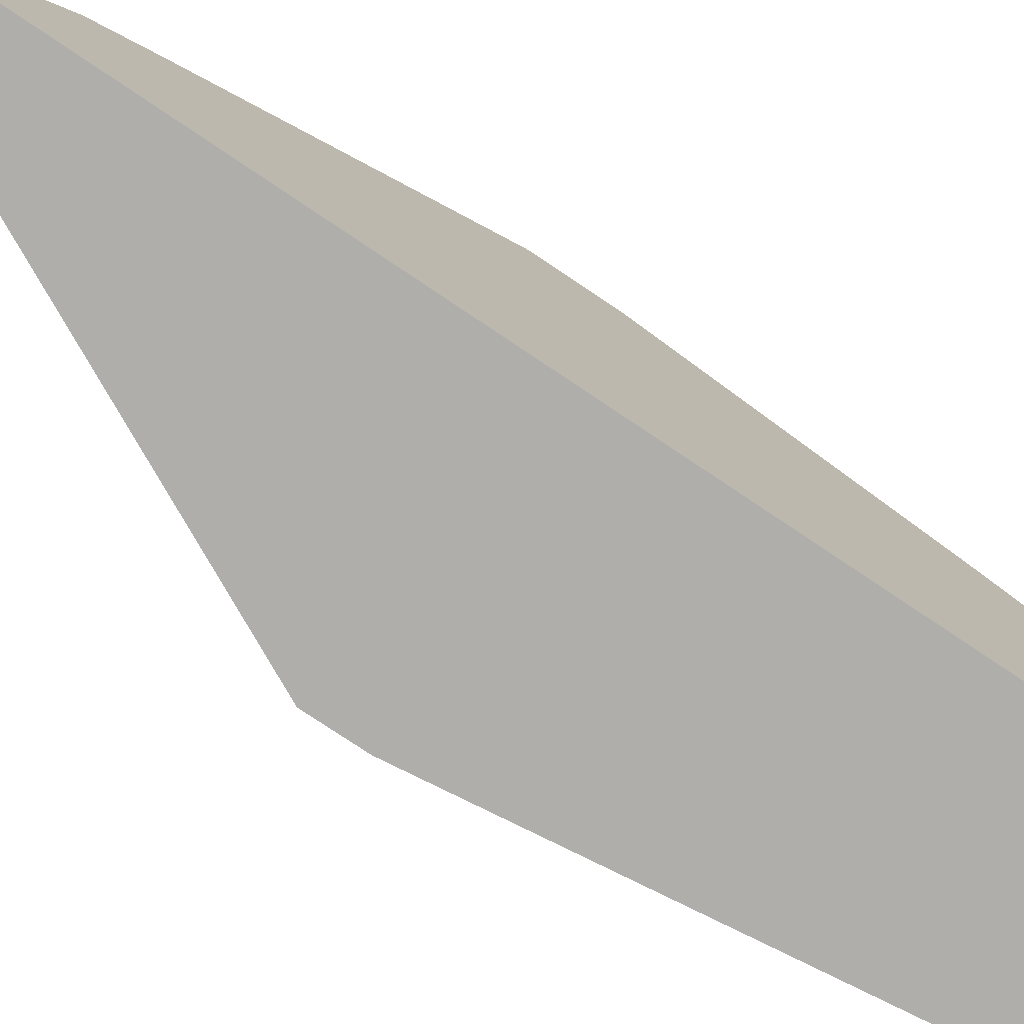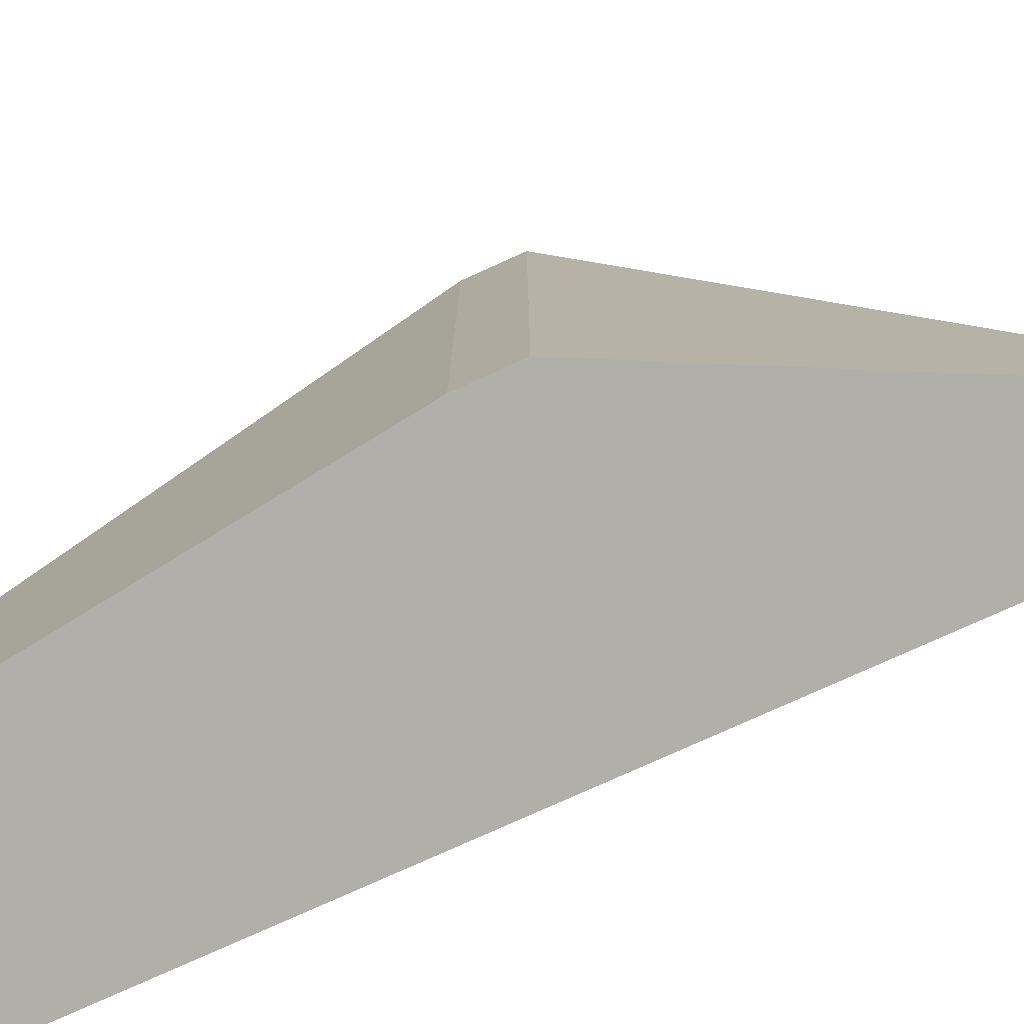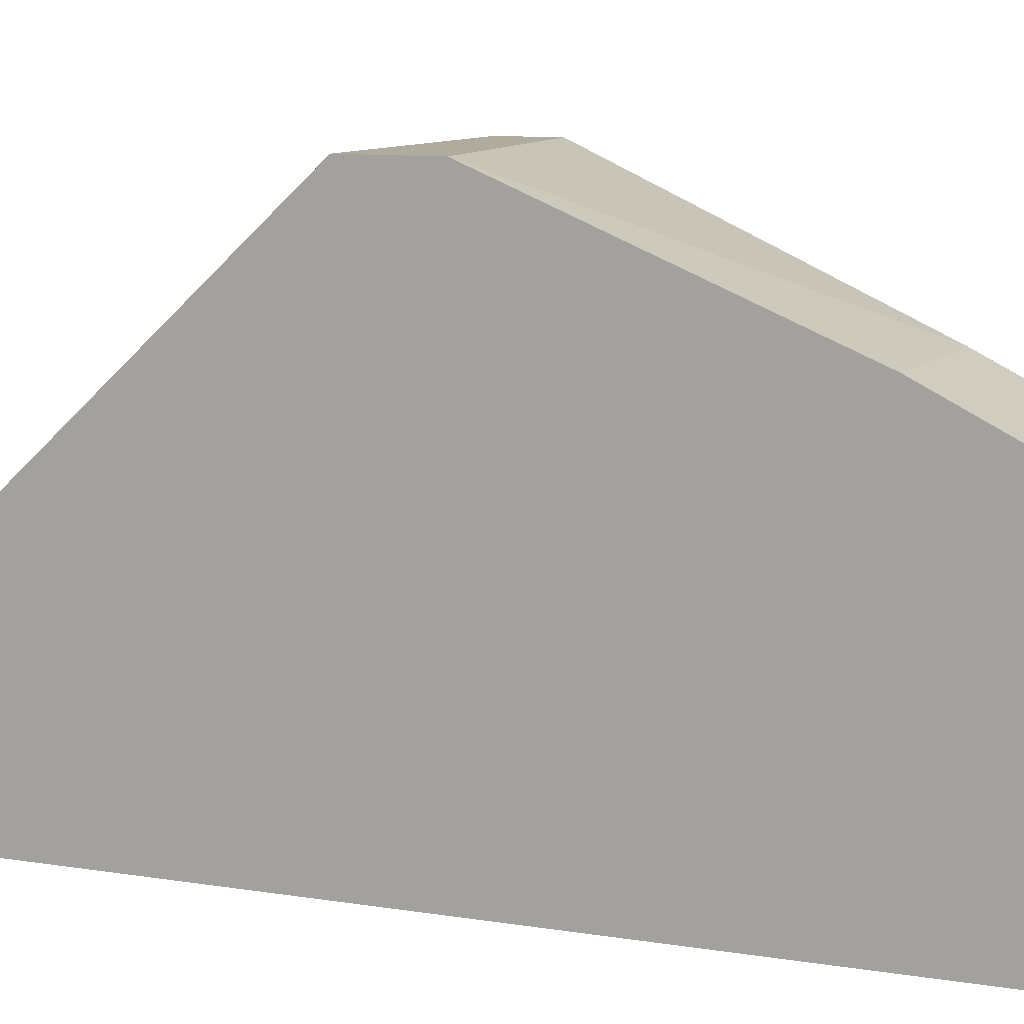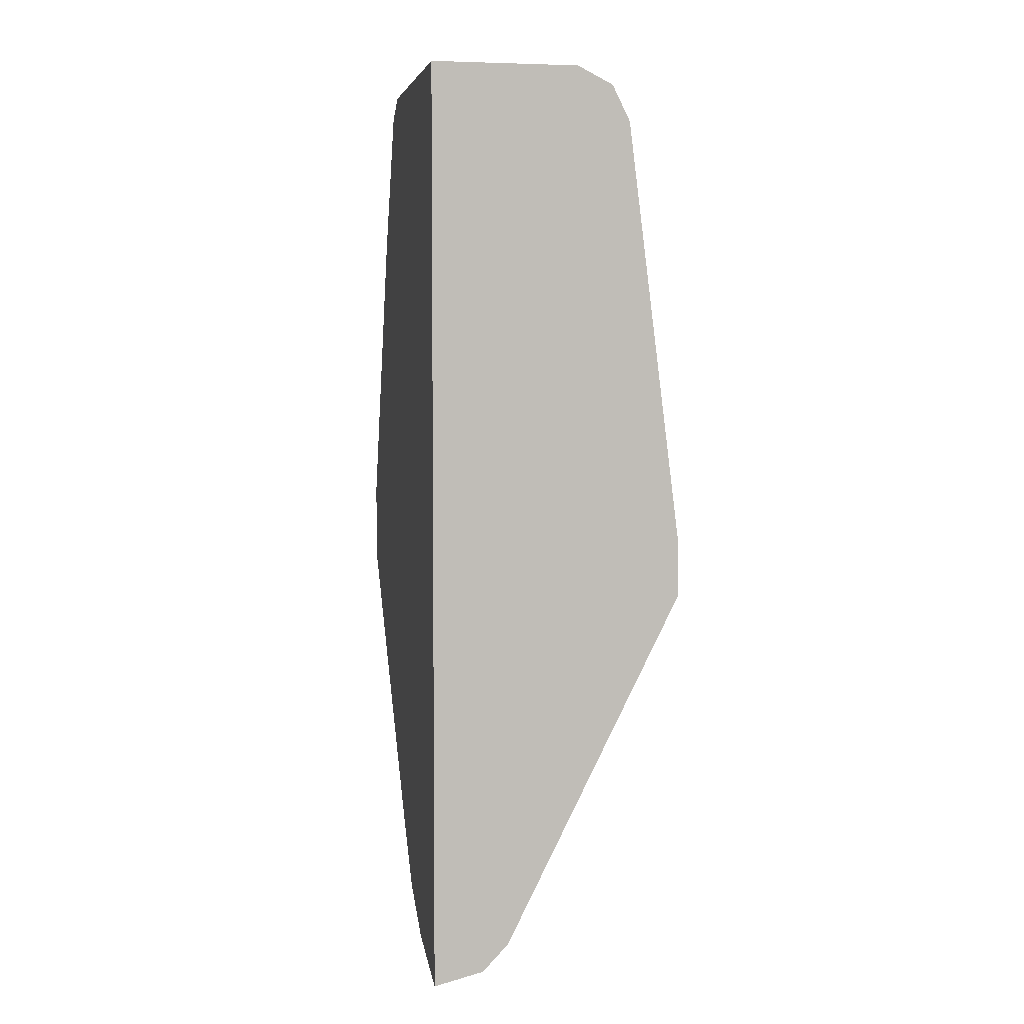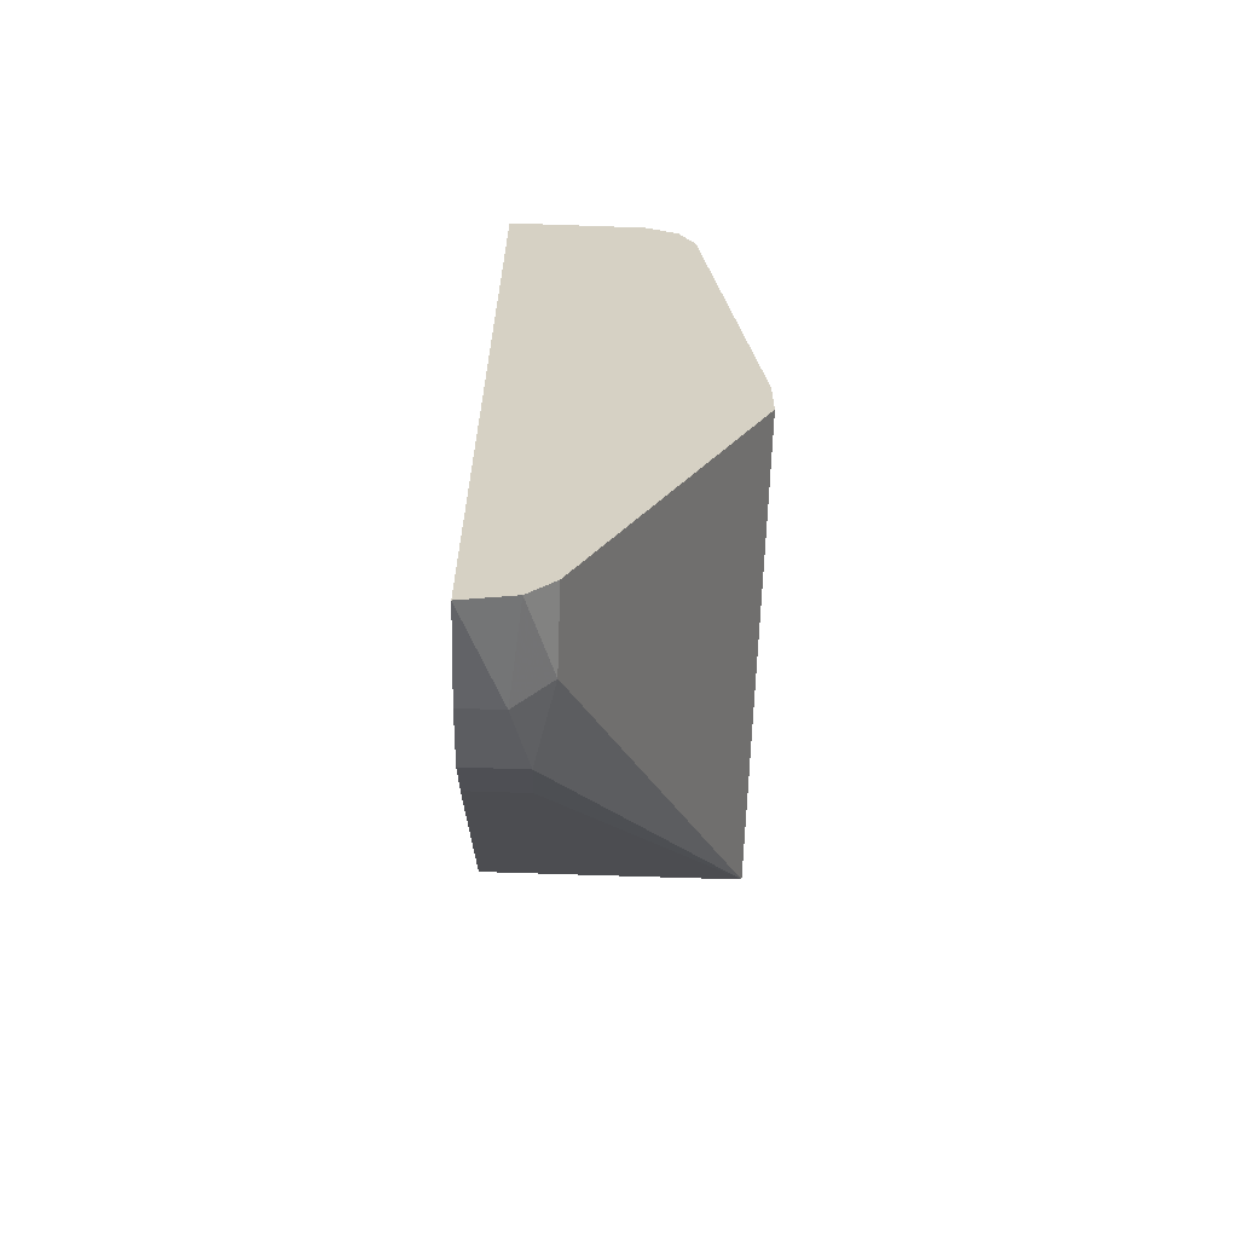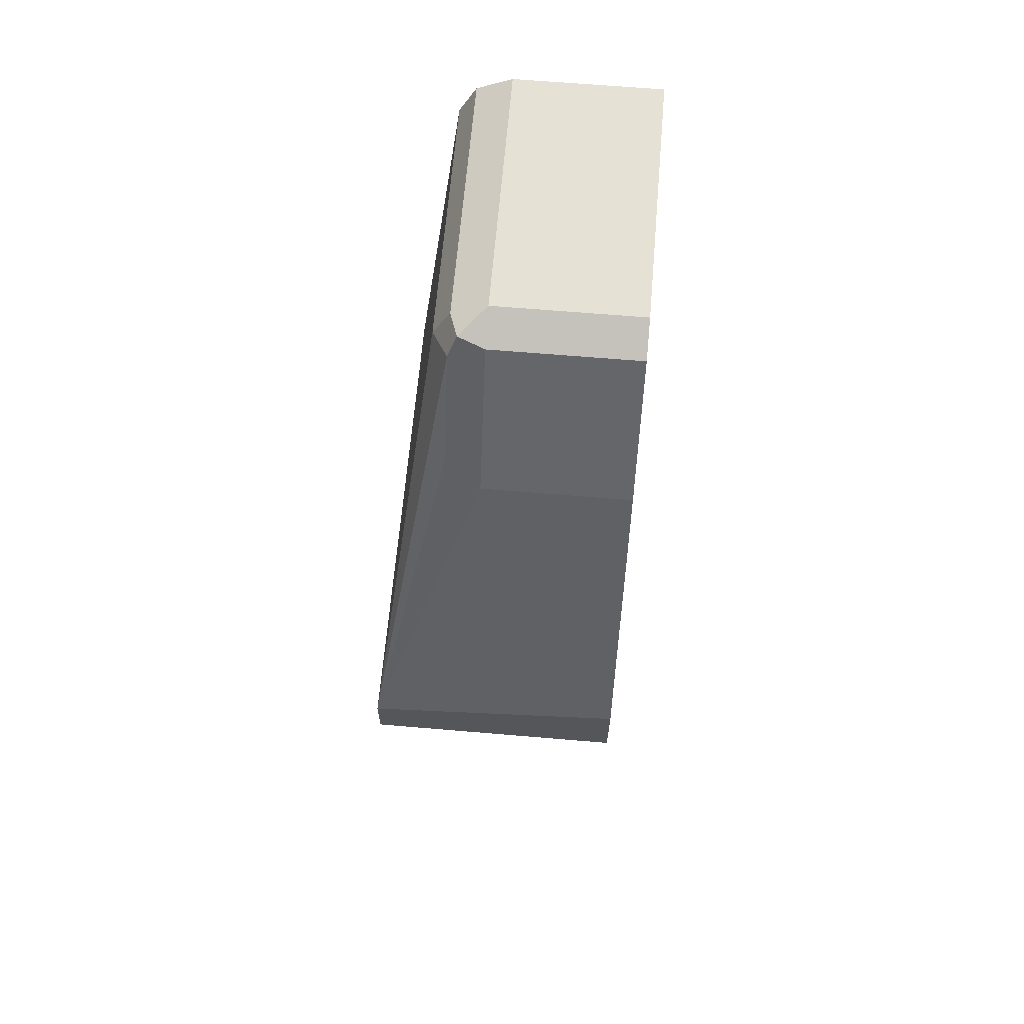
<metadata>
{"format":"obj","ext":"obj","renderer":"f3d","projection":"perspective","resolution":1024,"background":"white","views":[{"elev":-77.9,"azim":56.2,"up":"+Z"},{"elev":-78.0,"azim":-65.7,"up":"+Z"},{"elev":9.6,"azim":113.5,"up":"+Z"},{"elev":4.6,"azim":169.1,"up":"+Y"},{"elev":-63.4,"azim":178.0,"up":"+Y"},{"elev":64.4,"azim":4.9,"up":"+Y"}]}
</metadata>
<code>
v 0.2157 -0.2354 -0.2894
v 0.2812 -0.3662 -0.4382
v 0.2878 -0.3597 -0.4055
v 0.2943 -0.3728 -0.4316
v 0.3092 -0.3728 -0.4316
v 0.3092 -0.3807 -0.4681
v 0.2908 -0.3763 -0.4681
v 0.2812 -0.3662 -0.4681
v 0.2157 -0.2158 -0.4681
v 0.2157 -0.2354 -0.4681
v 0.2157 -0.2158 -0.2894
v 0.2354 -0.05887 -0.3728
v 0.242 -0.05234 -0.3597
v 0.2453 -0.04415 -0.363
v 0.242 -0.04579 -0.3728
v 0.2551 -0.03924 -0.3728
v 0.2551 -0.04579 -0.3597
v 0.2551 -0.0981 -0.3336
v 0.242 -0.09159 -0.3401
v 0.3092 -0.2056 -0.2894
v 0.3092 -0.0981 -0.3336
v 0.3092 -0.04579 -0.3597
v 0.3092 -0.2354 -0.2894
v 0.3092 -0.3401 -0.3859
v 0.3092 -0.3597 -0.4055
v 0.2878 -0.3401 -0.3859
v 0.3092 -0.03924 -0.4681
v 0.3092 -0.03924 -0.3728
v 0.2551 -0.03924 -0.4681
v 0.242 -0.04579 -0.4681
v 0.2354 -0.05887 -0.4681
f 23 6 27
f 25 6 23
f 5 6 25
f 26 24 1
f 24 25 23
f 26 3 25
f 26 25 24
f 24 23 1
f 22 23 27
f 11 1 23
f 26 1 3
f 28 22 27
f 30 12 15
f 28 27 16
f 16 27 29
f 16 29 15
f 29 30 15
f 29 27 30
f 30 27 9
f 31 30 9
f 31 12 30
f 31 9 12
f 9 27 6
f 16 17 22
f 17 18 22
f 20 11 23
f 28 16 22
f 20 23 22
f 5 25 3
f 21 22 18
f 21 20 22
f 2 3 1
f 4 3 2
f 4 5 3
f 4 6 5
f 4 7 6
f 4 2 7
f 7 8 6
f 8 9 6
f 10 9 8
f 10 1 9
f 10 8 1
f 2 1 8
f 7 2 8
f 11 12 9
f 11 9 1
f 20 18 11
f 19 13 11
f 19 11 18
f 14 13 18
f 14 18 17
f 19 18 13
f 14 17 16
f 14 16 15
f 14 15 12
f 14 12 13
f 13 12 11
f 21 18 20

</code>
